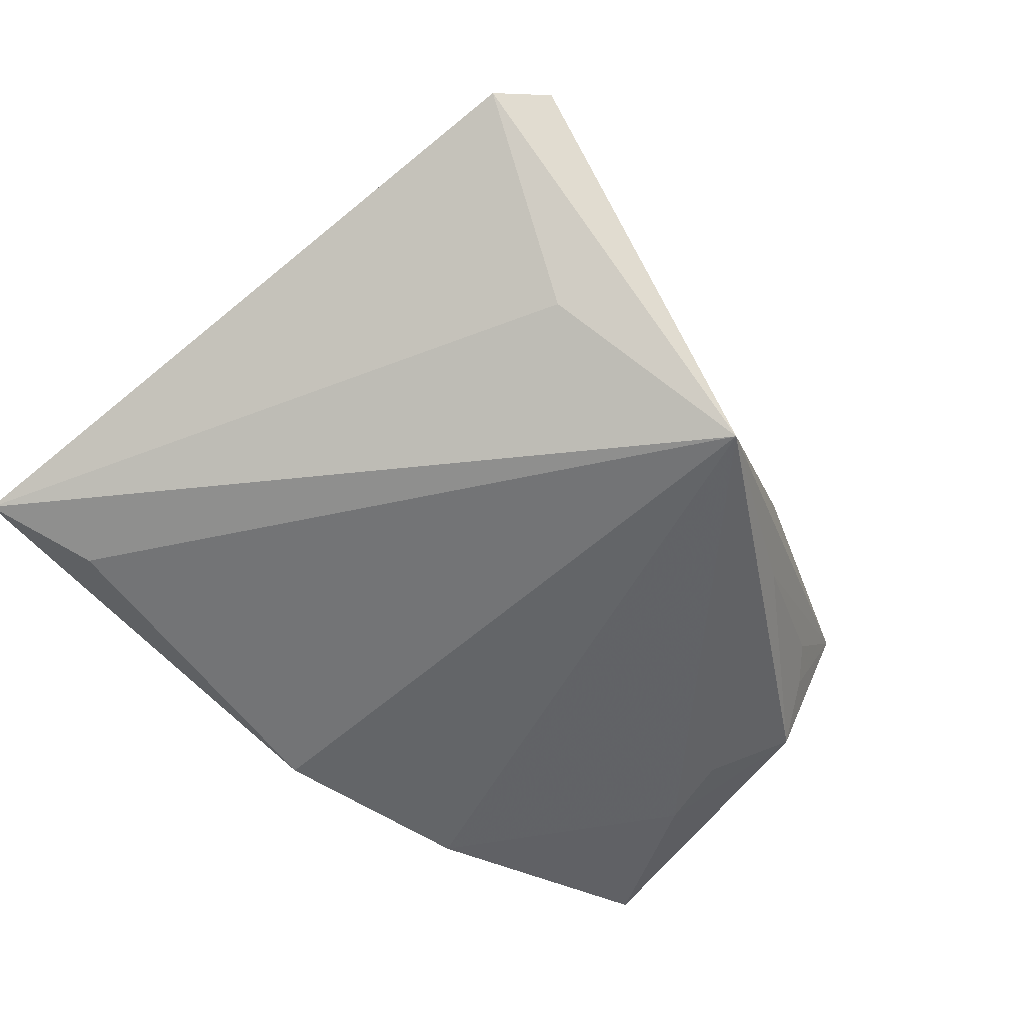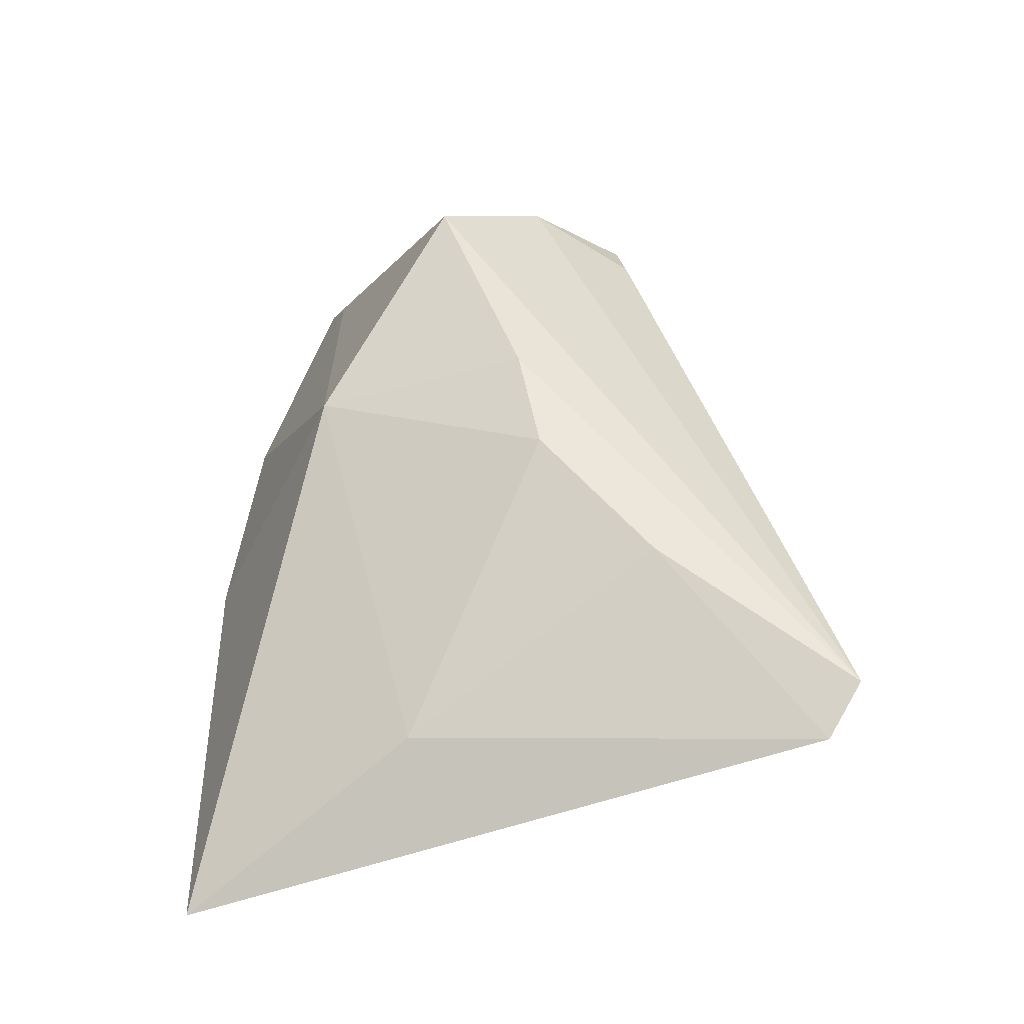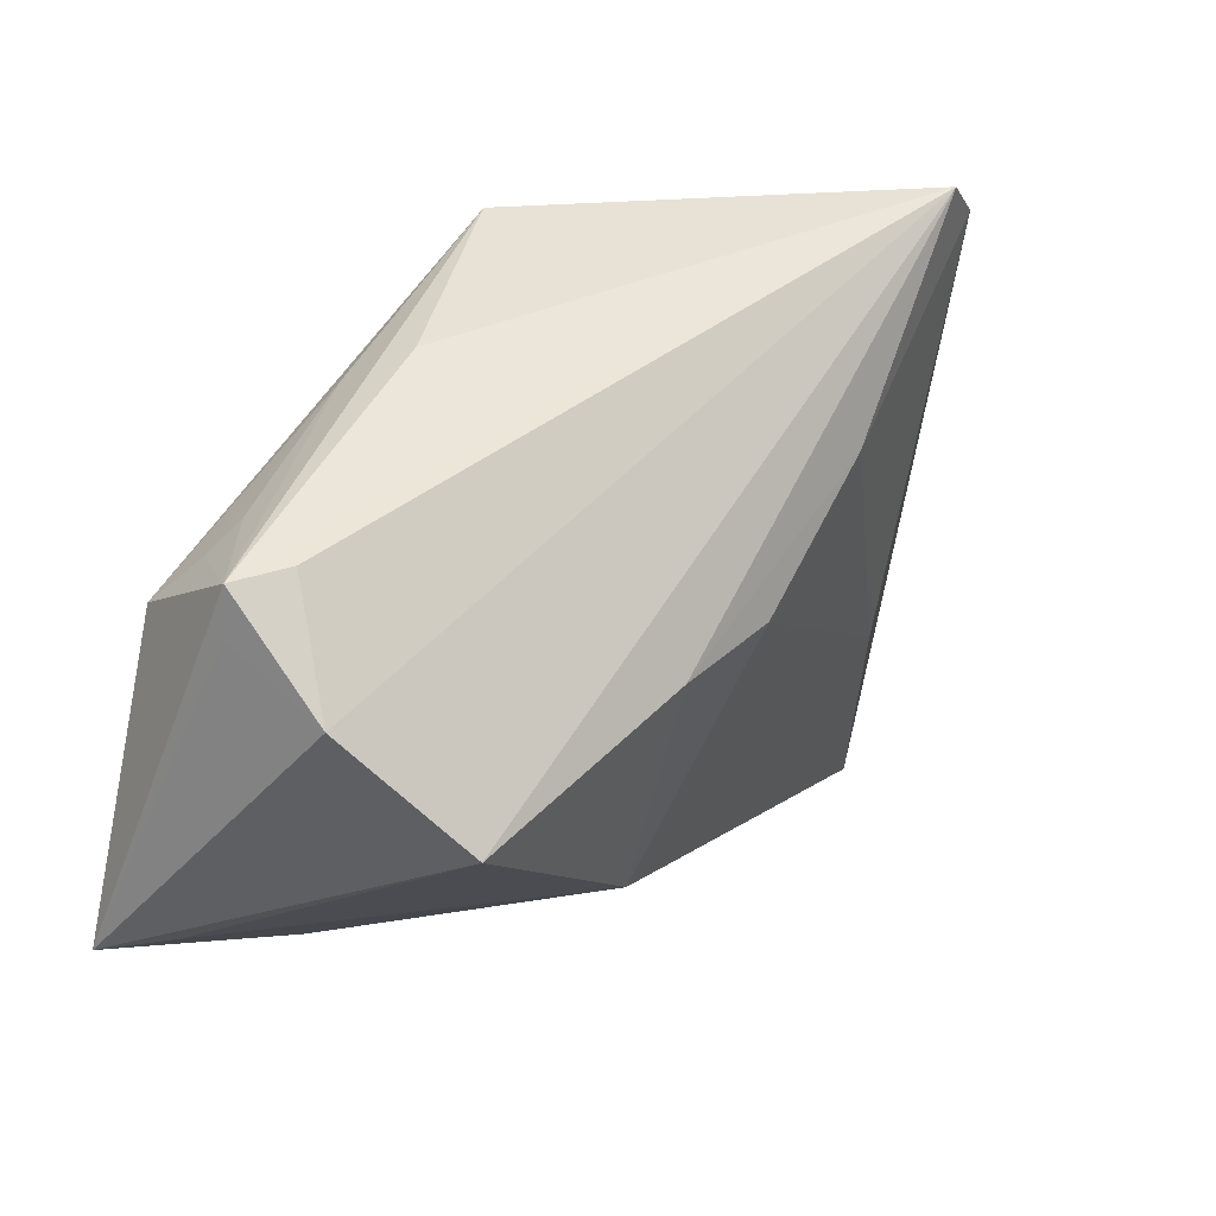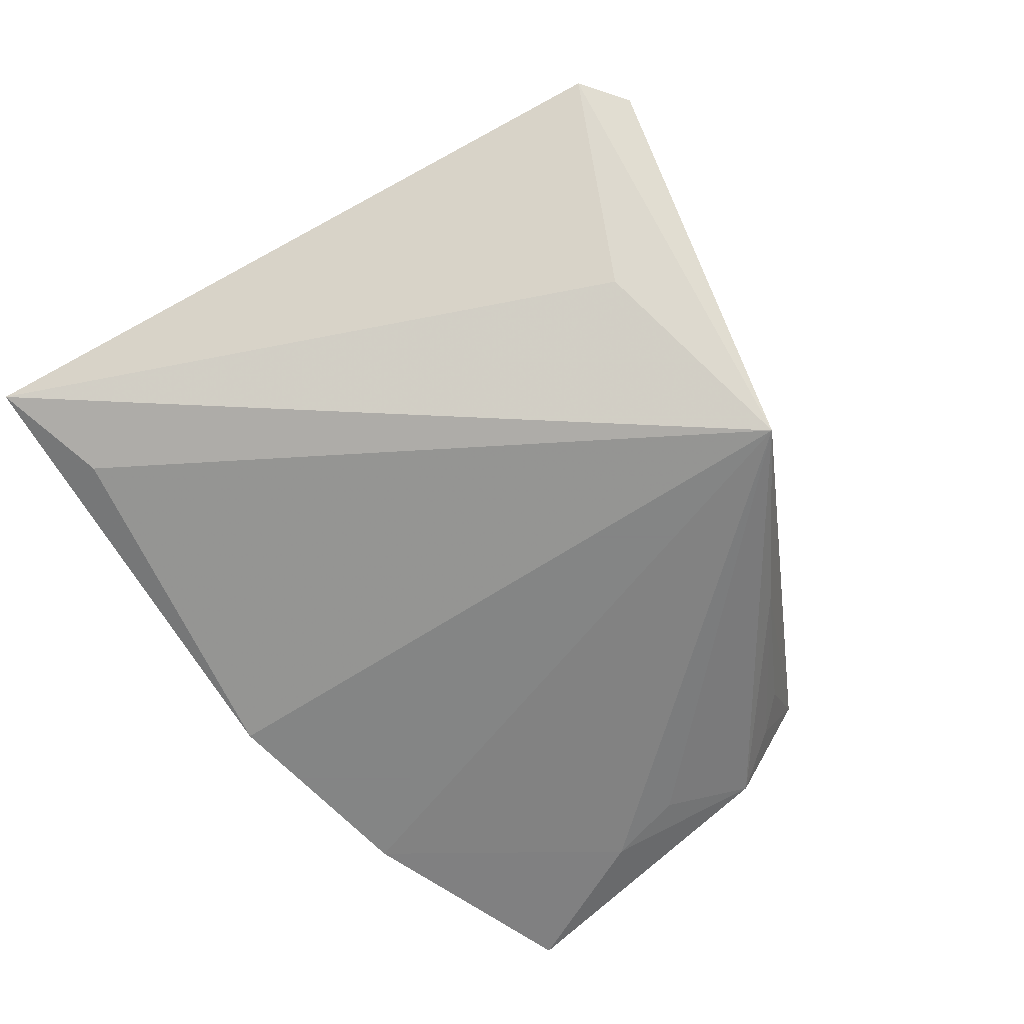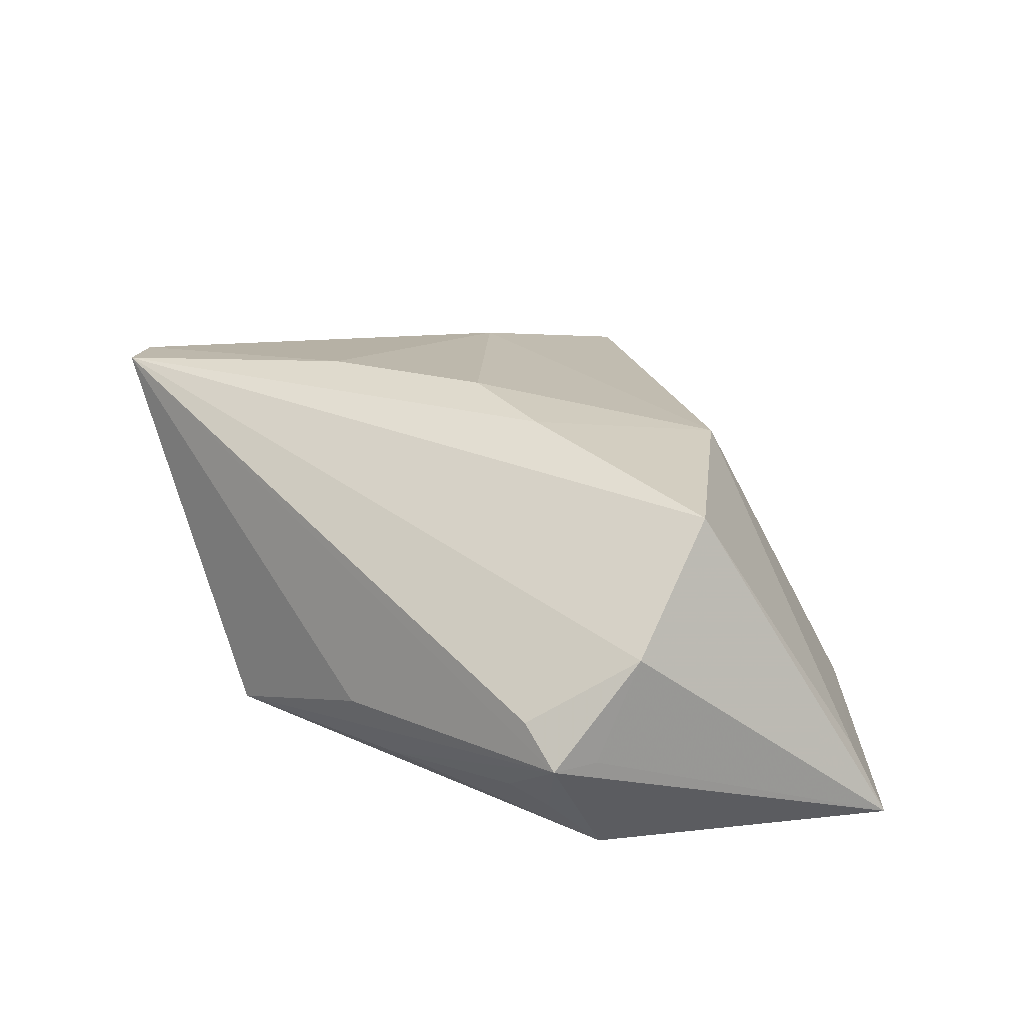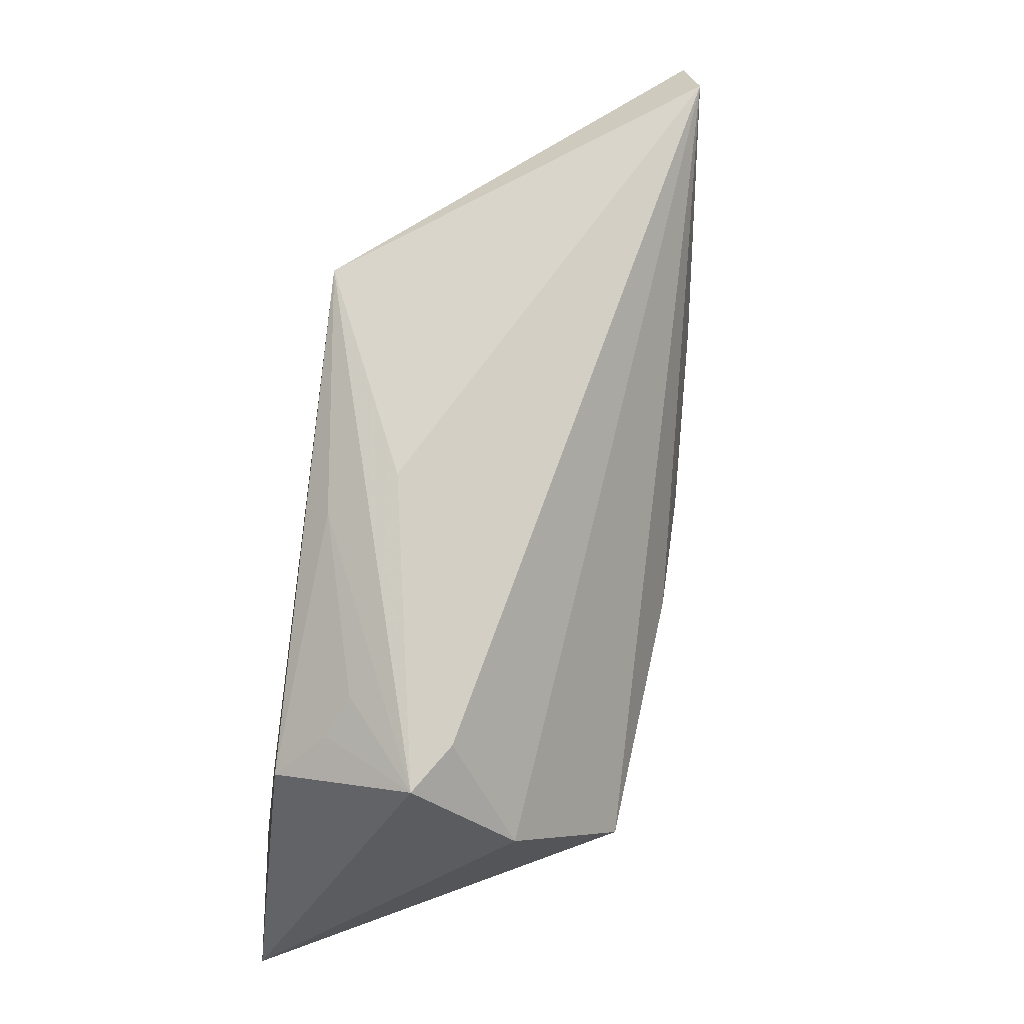
<metadata>
{"format":"obj","ext":"obj","renderer":"f3d","projection":"perspective","resolution":1024,"background":"white","views":[{"elev":-51.4,"azim":133.5,"up":"+Z"},{"elev":53.6,"azim":89.3,"up":"+Z"},{"elev":22.7,"azim":-44.2,"up":"+Y"},{"elev":-61.6,"azim":122.5,"up":"+Z"},{"elev":36.1,"azim":-114.2,"up":"+Z"},{"elev":56.1,"azim":-77.6,"up":"+Y"}]}
</metadata>
<code>
v 0.005092 0.004446 0.02338
v 0.02088 0.01843 0.02133
v -0.01988 0.02731 -0.01283
v 0.03856 0.04262 0.01809
v -0.04682 0.01742 0.002922
v 0.05569 -0.04075 -0.008575
v -0.05201 -0.0271 -0.01653
v -0.04115 0.01535 -0.008189
v 0.04488 0.0385 0.01523
v -0.04659 -0.02481 -0.008883
v -0.04425 0.009832 -0.01366
v 0.001481 -0.04075 -0.01758
v -0.03944 0.0002256 -0.01604
v -0.04431 0.005203 0.01386
v -0.007341 -0.0243 0.01554
v 0.04273 -0.03605 -0.01206
v -0.03757 0.01902 -0.006229
v 0.02613 0.03171 -0.00453
v -0.04223 -0.009146 -0.01677
v -0.01598 0.03149 -0.005641
v -0.007826 0.001916 0.02432
v -0.04078 0.01843 0.006136
v 0.003852 0.04004 -0.01758
v -0.03444 -0.008058 0.0239
v -0.04698 0.01191 0.002628
v 0.03982 -0.01243 0.007885
v -0.0244 -0.03667 -0.01758
f 23 4 9
f 16 23 6
f 6 12 16
f 16 12 23
f 23 12 27
f 6 23 18
f 18 9 6
f 23 9 18
f 15 12 6
f 15 27 12
f 4 24 21
f 24 15 21
f 21 15 1
f 6 9 26
f 26 15 6
f 1 15 26
f 7 5 11
f 7 24 14
f 14 24 4
f 20 4 23
f 23 5 20
f 20 5 4
f 7 27 10
f 27 15 10
f 10 24 7
f 10 15 24
f 2 26 9
f 1 26 2
f 2 9 4
f 4 21 2
f 2 21 1
f 7 11 19
f 19 27 7
f 23 27 19
f 3 5 23
f 23 11 3
f 25 5 7
f 7 14 25
f 25 14 5
f 4 5 22
f 22 14 4
f 5 14 22
f 13 11 23
f 23 19 13
f 13 19 11
f 5 3 17
f 8 3 11
f 8 17 3
f 8 11 5
f 5 17 8

</code>
